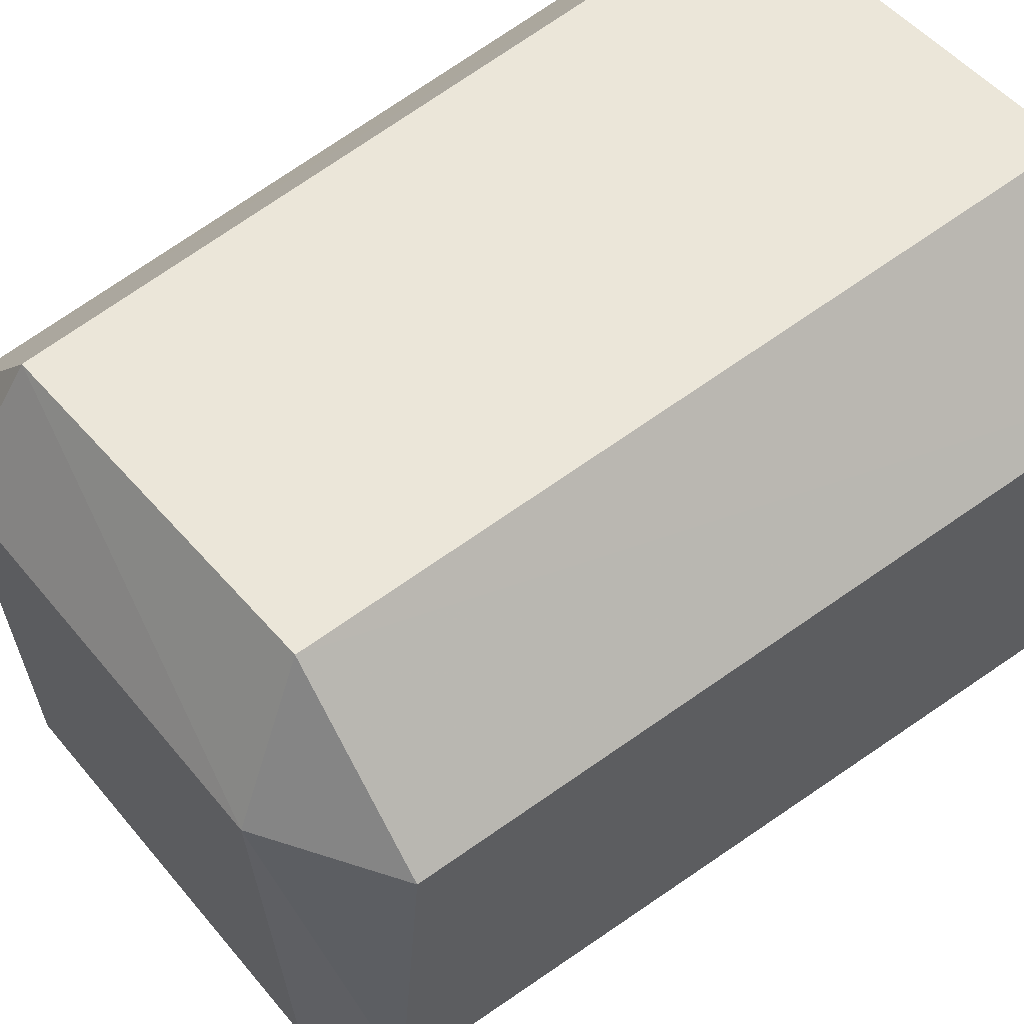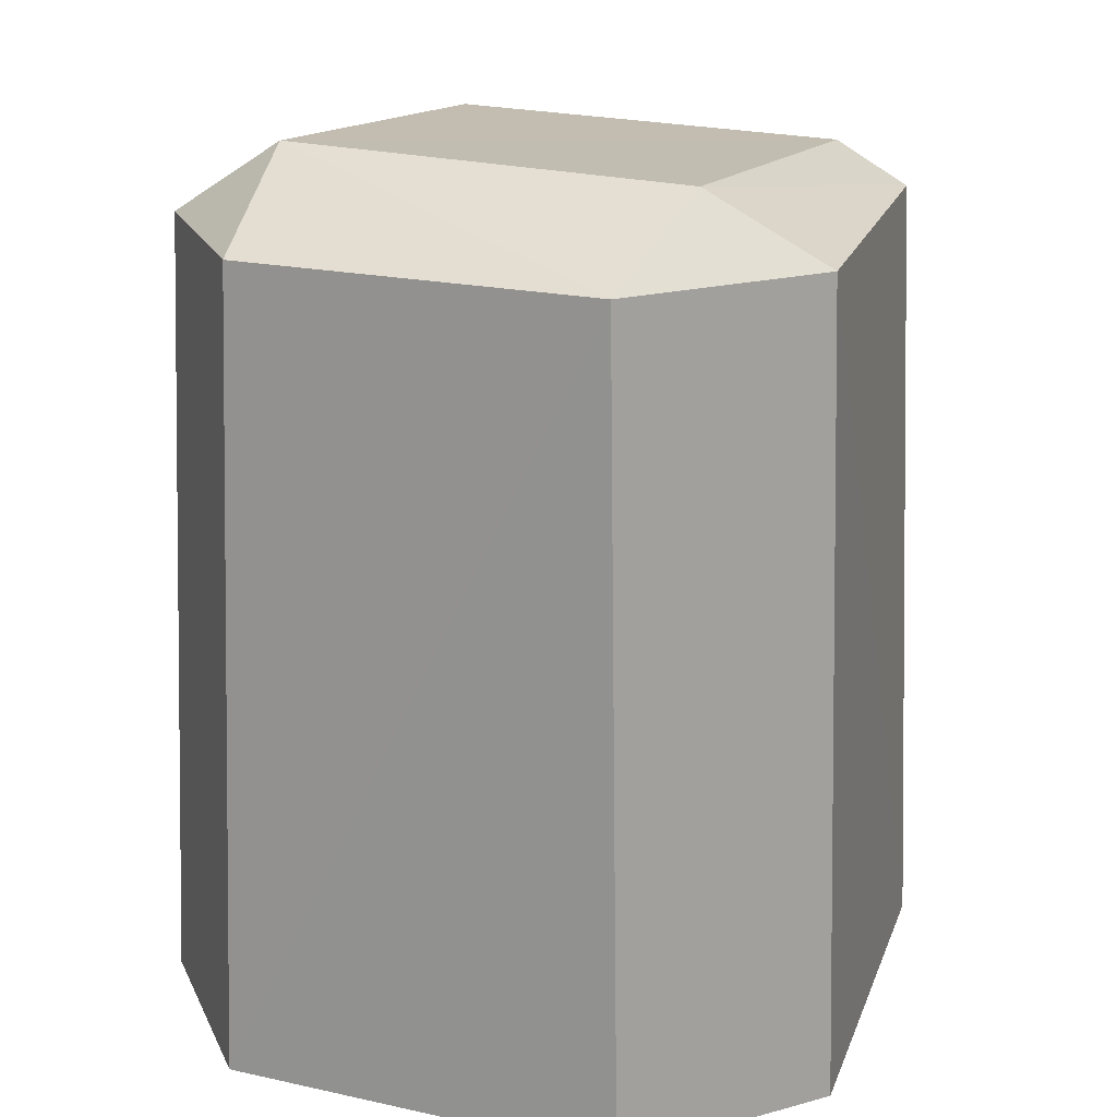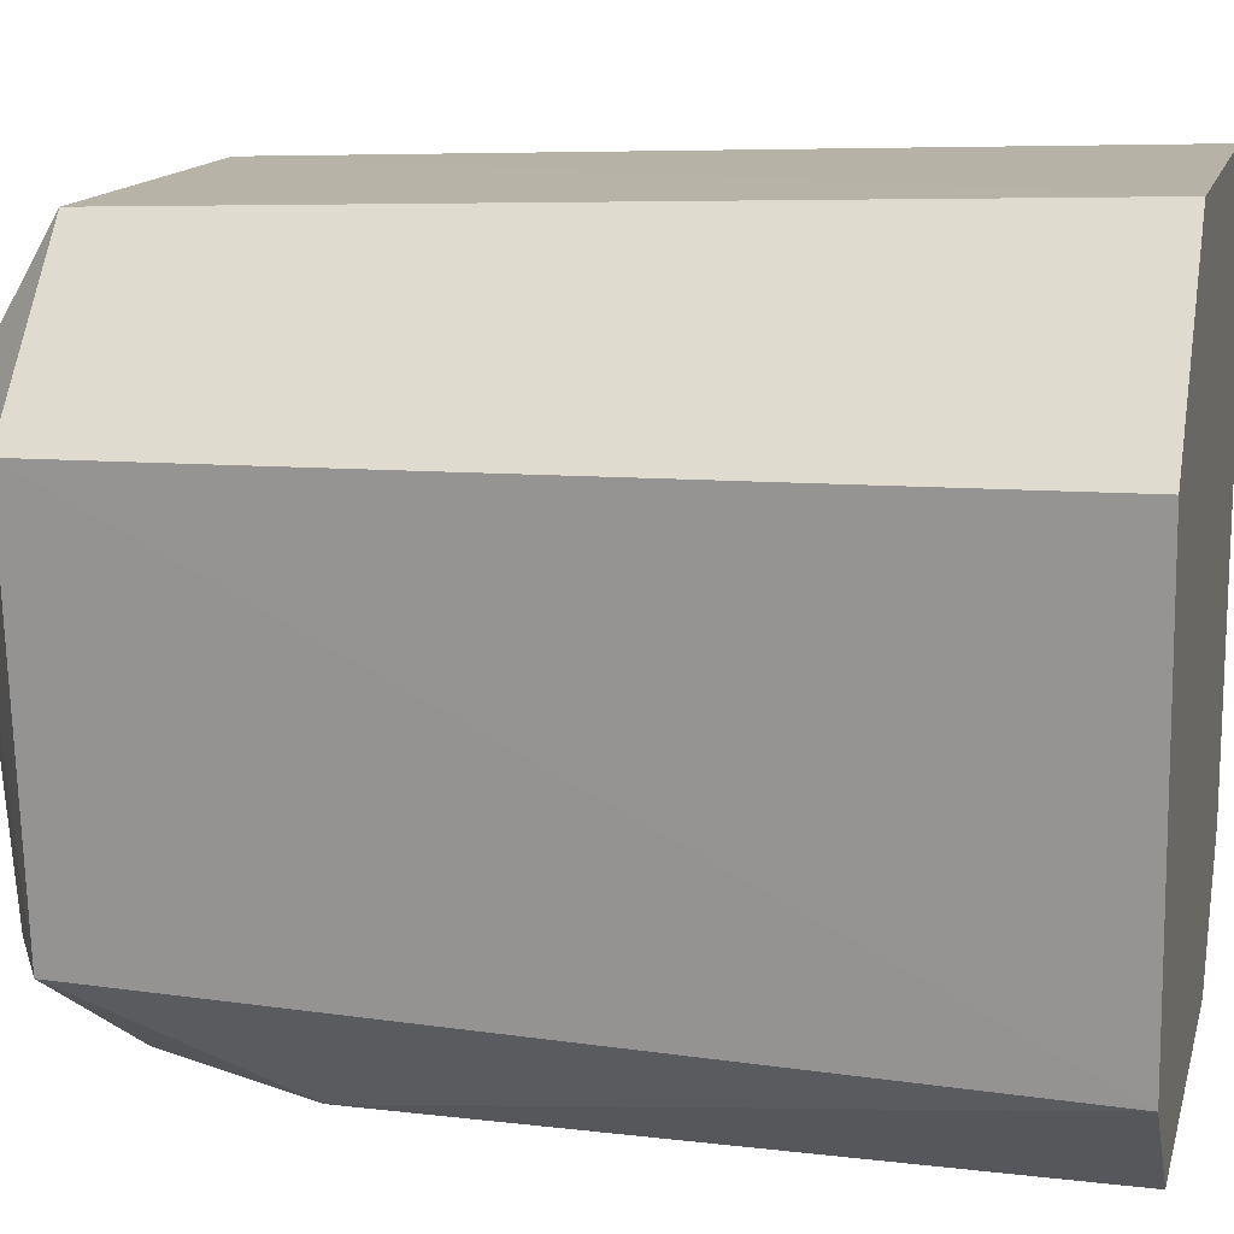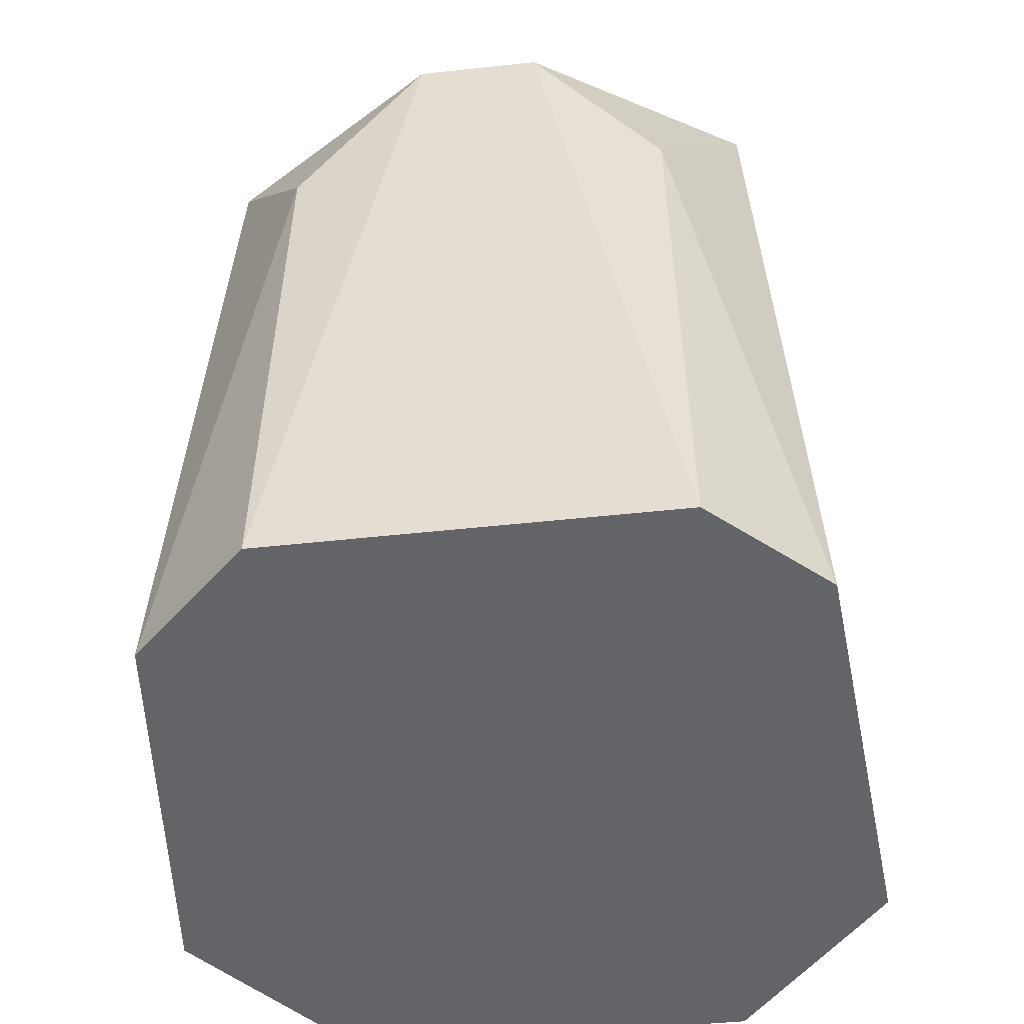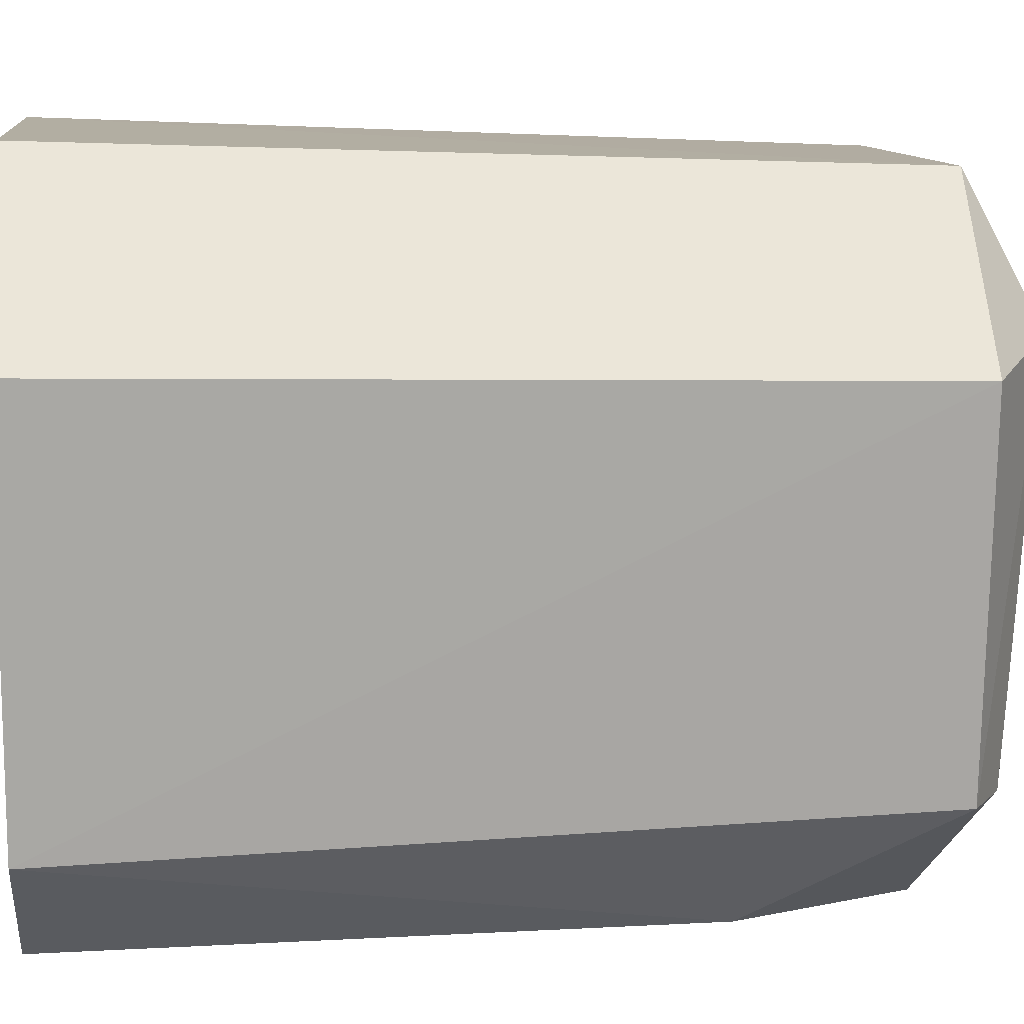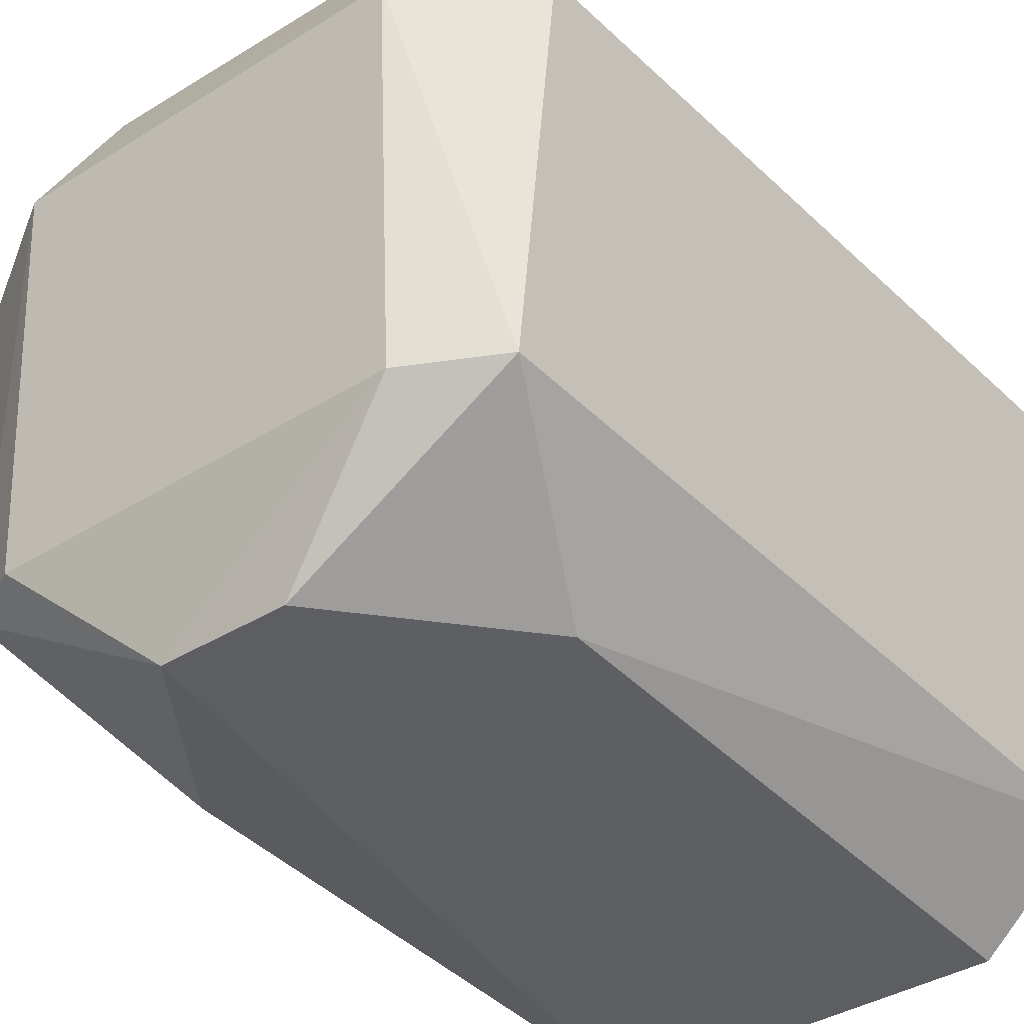
<metadata>
{"format":"obj","ext":"obj","renderer":"f3d","projection":"perspective","resolution":1024,"background":"white","views":[{"elev":53.2,"azim":50.4,"up":"+Y"},{"elev":20.2,"azim":-157.6,"up":"+Z"},{"elev":13.5,"azim":103.2,"up":"+Y"},{"elev":-51.1,"azim":6.7,"up":"+Z"},{"elev":10.1,"azim":-96.1,"up":"+Y"},{"elev":-38.8,"azim":37.7,"up":"+Y"}]}
</metadata>
<code>
v 0.004391 -0.0249 -0.1337
v 0.02173 -0.0169 -0.1894
v 0.02231 0.01116 -0.1337
v -0.01265 0.02189 -0.1337
v -0.02213 -0.01621 -0.1894
v 0.01384 0.02398 -0.1894
v 0.01397 0.01172 -0.1283
v 0.01968 -0.01571 -0.1337
v -0.01384 -0.02398 -0.1894
v -0.02008 -0.01503 -0.1337
v 0.02436 0.01235 -0.1894
v 0.01264 0.0219 -0.1337
v -0.01417 0.0237 -0.1894
v 0.01359 -0.02354 -0.1467
v 0.01353 -0.01574 -0.1305
v -0.01456 0.01221 -0.1289
v -0.0136 -0.02355 -0.1469
v 0.01384 -0.02398 -0.1894
v -0.01487 -0.01545 -0.131
v -0.02476 0.01166 -0.1894
v -0.004391 -0.0249 -0.1337
v -0.02271 0.01047 -0.1337
f 8 2 3
f 8 3 7
f 11 3 2
f 12 6 4
f 12 11 6
f 12 3 11
f 12 7 3
f 12 4 7
f 13 4 6
f 13 6 9
f 14 8 1
f 14 2 8
f 15 8 7
f 15 1 8
f 16 7 4
f 17 10 5
f 17 5 9
f 18 2 14
f 18 9 6
f 18 11 2
f 18 6 11
f 18 14 1
f 18 1 9
f 19 16 10
f 19 15 7
f 19 7 16
f 20 13 9
f 20 9 5
f 21 17 9
f 21 9 1
f 21 10 17
f 21 19 10
f 21 1 15
f 21 15 19
f 22 16 4
f 22 4 13
f 22 13 20
f 22 10 16
f 22 20 5
f 22 5 10

</code>
